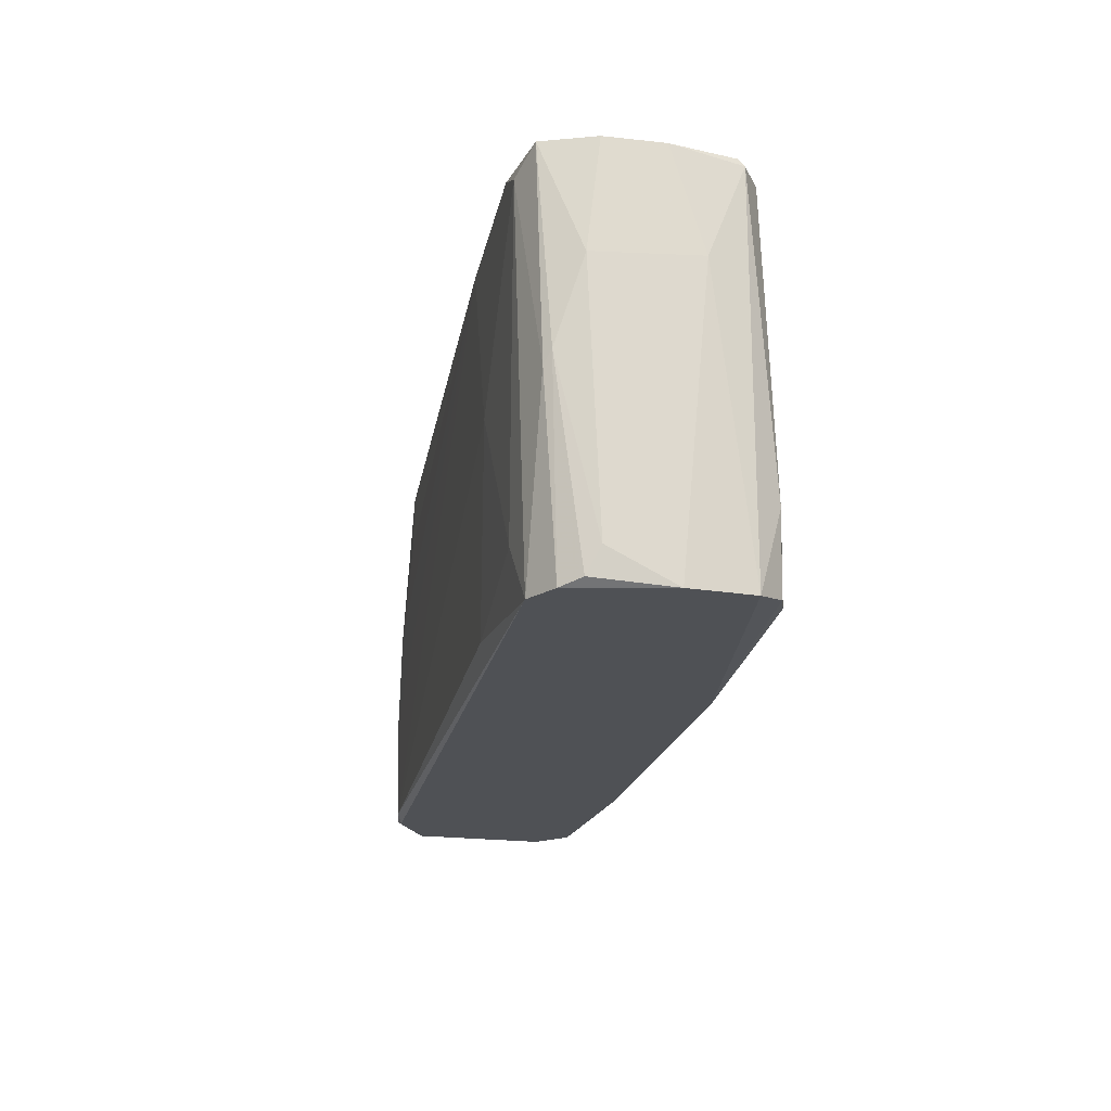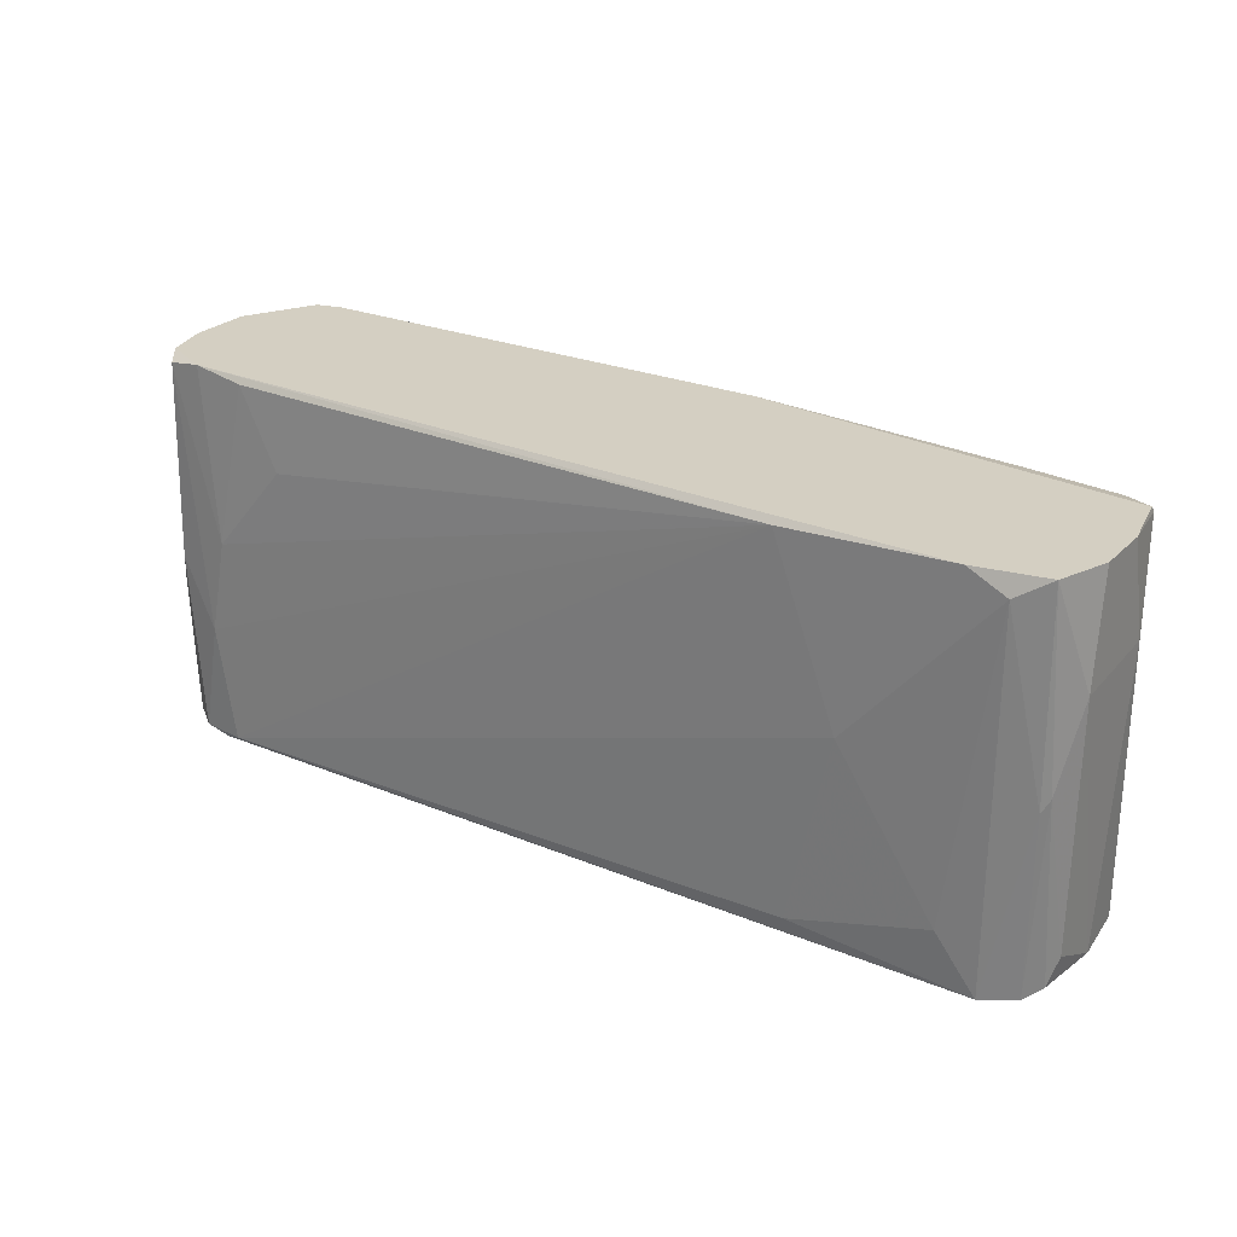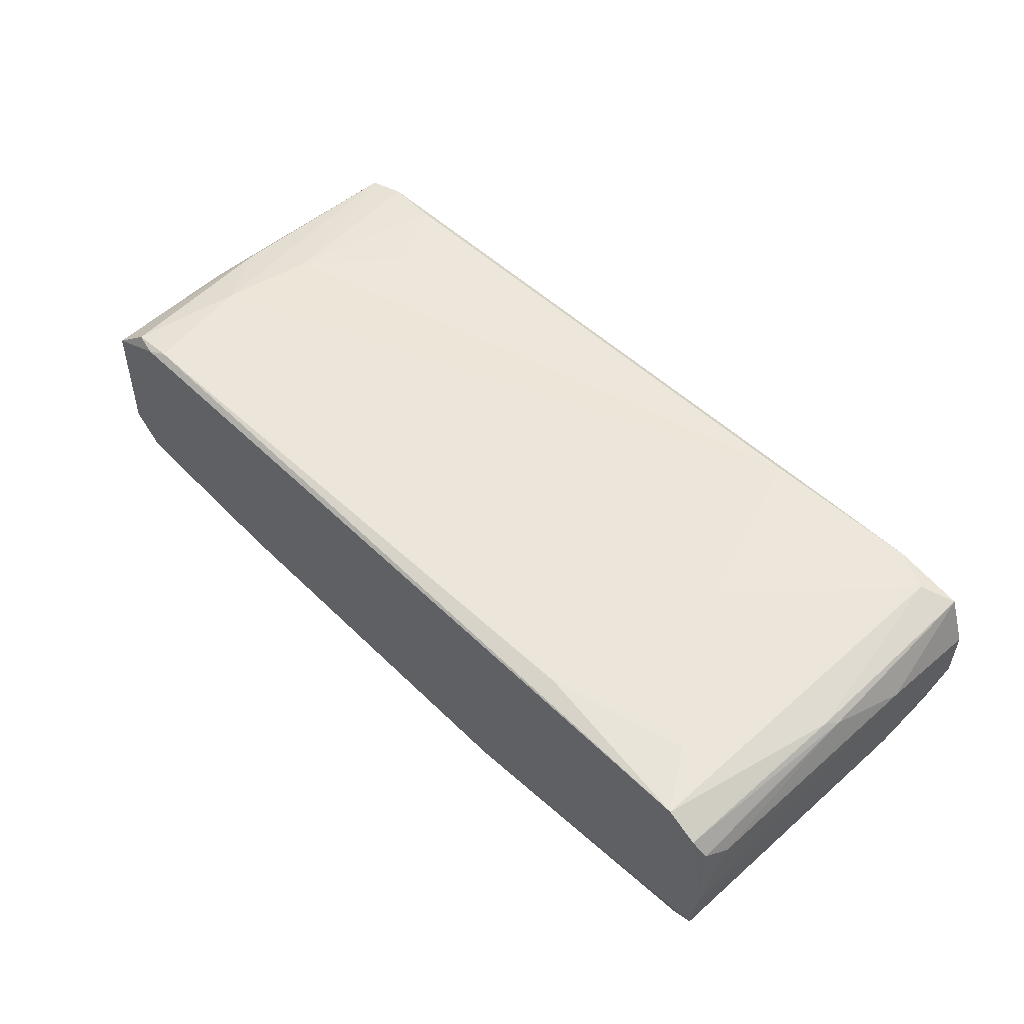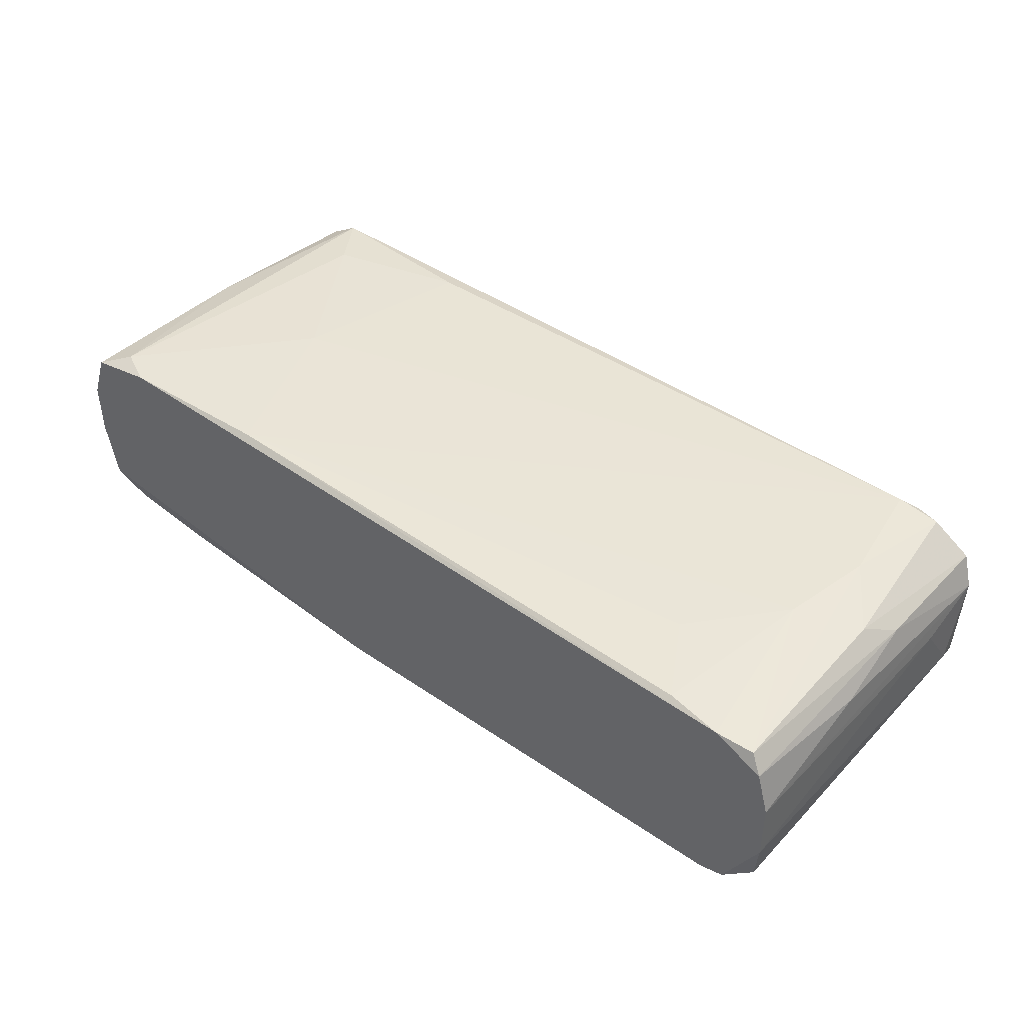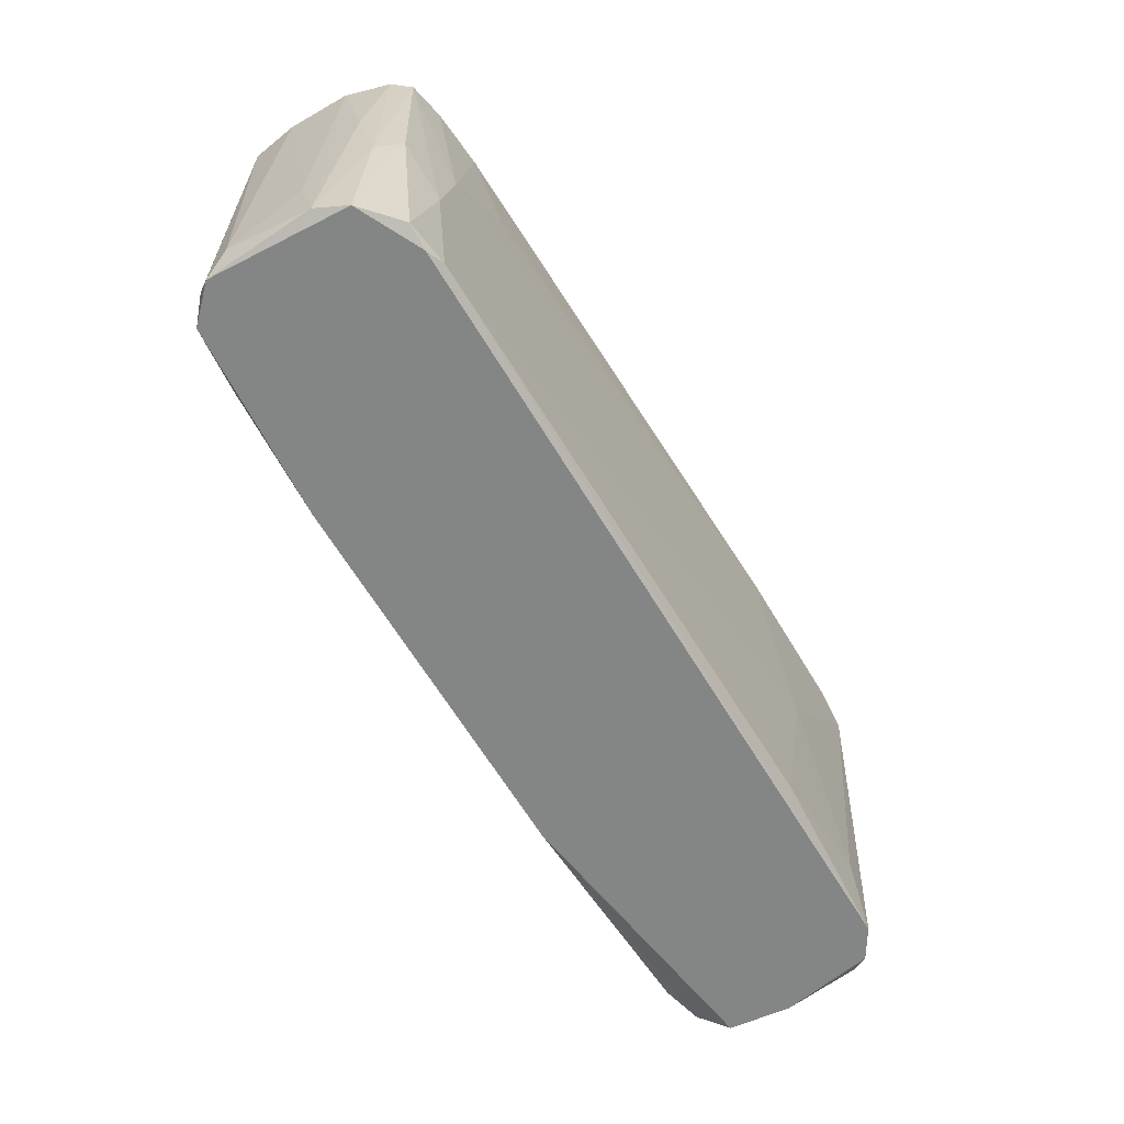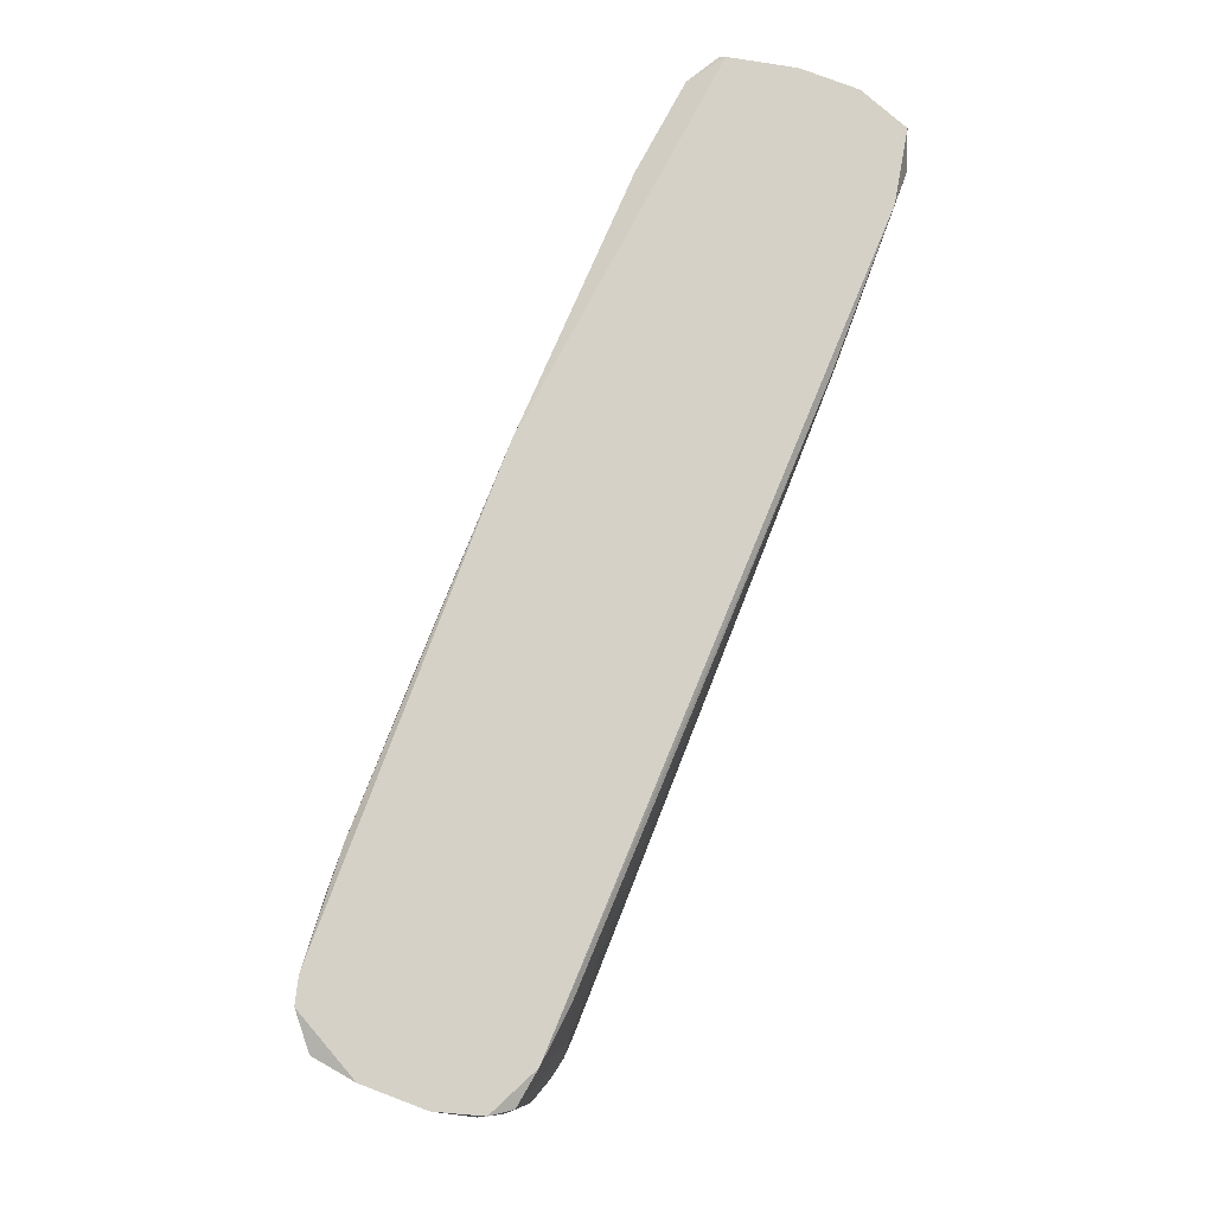
<metadata>
{"format":"obj","ext":"obj","renderer":"f3d","projection":"perspective","resolution":1024,"background":"white","views":[{"elev":-20.0,"azim":78.7,"up":"+Y"},{"elev":25.5,"azim":33.1,"up":"+Y"},{"elev":53.2,"azim":46.2,"up":"+Z"},{"elev":43.0,"azim":-140.8,"up":"+Z"},{"elev":-61.6,"azim":-59.9,"up":"+Y"},{"elev":79.5,"azim":-69.3,"up":"+Y"}]}
</metadata>
<code>
v -0.05269 0.01995 0.01128
v 0.02173 0.04376 0.01425
v 0.02173 0.04376 0.009789
v 0.02122 0.0135 0.009295
v -0.04722 0.04376 0.000862
v -0.04276 0.04326 0.01773
v 0.01726 0.0135 0.01822
v -0.003083 0.0135 0.00086
v -0.04673 0.0135 0.01773
v -0.04971 0.0135 0.001855
v 0.01825 0.04326 0.002846
v 0.01478 0.04376 0.01921
v -0.05119 0.04376 0.01524
v 0.01875 0.01399 0.00235
v -0.005064 0.04078 0.00086
v -0.05169 0.04326 0.003342
v -0.04524 0.01399 0.01822
v -0.02788 0.02094 0.000366
v 0.01577 0.01449 0.001359
v -0.05169 0.0135 0.01524
v 0.006838 0.02986 0.01921
v -0.04524 0.03036 0.01822
v 0.02073 0.02887 0.01723
v -0.05218 0.0135 0.004335
v -0.04425 0.01499 0.000862
v -0.0383 0.04326 0.000364
v 0.02073 0.04376 0.004831
v 0.001877 0.04326 0.01921
v 0.00337 0.01499 0.01872
v 0.02023 0.04376 0.01822
v -0.0502 0.02789 0.01723
v 0.02073 0.0135 0.004335
v 0.01081 0.04326 0.001855
v 0.02073 0.01399 0.01524
v -0.05218 0.04376 0.01177
v 0.004856 0.01548 0.00086
v -0.02639 0.04226 0.000366
v -0.04722 0.04376 0.01723
v -0.01002 0.04376 0.00086
v -0.05269 0.01598 0.005822
v 0.01776 0.04226 0.01921
v 0.02173 0.03582 0.007311
v 0.02173 0.03532 0.01524
v -0.05269 0.01399 0.01276
v 0.01428 0.01796 0.01872
v -0.04226 0.04226 0.000364
v 0.01924 0.01995 0.00235
v -0.04872 0.01399 0.01773
v -0.05218 0.04376 0.006815
v -0.04921 0.04376 0.001359
v -0.05218 0.03235 0.01425
v 0.005847 0.04078 0.001359
v -0.0502 0.04326 0.01673
v -0.03432 0.0135 0.000862
v 0.02073 0.04326 0.004335
v -0.03929 0.03731 0.01822
v -0.04673 0.02293 0.01822
v -0.05169 0.02491 0.01574
v -0.05119 0.01548 0.002846
v 0.01676 0.04078 0.00235
v -0.04772 0.04028 0.000862
v 0.01974 0.0135 0.01673
v 0.02122 0.01598 0.01425
v 0.02023 0.02789 0.01773
f 11 27 55
f 32 47 55
f 3 42 55
f 42 32 55
f 47 11 55
f 6 22 56
f 31 48 57
f 22 28 56
f 17 28 57
f 28 22 57
f 48 17 57
f 27 3 55
f 28 6 56
f 25 18 54
f 49 5 50
f 18 8 54
f 8 10 54
f 22 38 53
f 38 13 53
f 39 33 52
f 15 39 52
f 19 36 52
f 36 15 52
f 33 19 52
f 35 44 51
f 13 35 51
f 16 49 50
f 22 53 57
f 10 25 54
f 53 31 57
f 7 62 64
f 44 20 58
f 16 40 49
f 30 41 64
f 41 7 64
f 23 30 64
f 4 43 63
f 43 23 63
f 23 34 63
f 34 4 63
f 34 23 62
f 4 34 62
f 7 4 62
f 10 50 61
f 50 5 61
f 20 31 58
f 46 25 61
f 25 10 61
f 11 47 60
f 47 19 60
f 19 33 60
f 33 11 60
f 16 50 59
f 50 10 59
f 10 24 59
f 24 16 59
f 53 13 58
f 31 53 58
f 51 44 58
f 13 51 58
f 5 46 61
f 40 1 49
f 26 5 39
f 35 5 49
f 22 6 38
f 12 13 38
f 15 36 37
f 36 18 37
f 18 26 37
f 19 8 36
f 8 18 36
f 13 5 35
f 27 11 33
f 8 14 32
f 4 8 32
f 2 12 30
f 17 7 29
f 6 28 38
f 17 21 28
f 5 3 27
f 10 20 24
f 10 9 20
f 14 8 19
f 9 7 17
f 12 5 13
f 2 5 12
f 8 9 10
f 8 7 9
f 4 7 8
f 2 3 5
f 62 23 64
f 1 35 49
f 21 12 28
f 28 12 38
f 21 17 29
f 5 27 39
f 20 9 48
f 9 17 48
f 32 14 47
f 14 19 47
f 5 26 46
f 26 18 46
f 18 25 46
f 41 21 45
f 7 41 45
f 21 29 45
f 29 7 45
f 40 24 44
f 1 40 44
f 35 1 44
f 31 20 48
f 16 24 40
f 4 42 43
f 42 2 43
f 30 23 43
f 2 30 43
f 4 32 42
f 3 2 42
f 30 12 41
f 12 21 41
f 24 20 44
f 15 37 39
f 37 26 39
f 27 33 39

</code>
